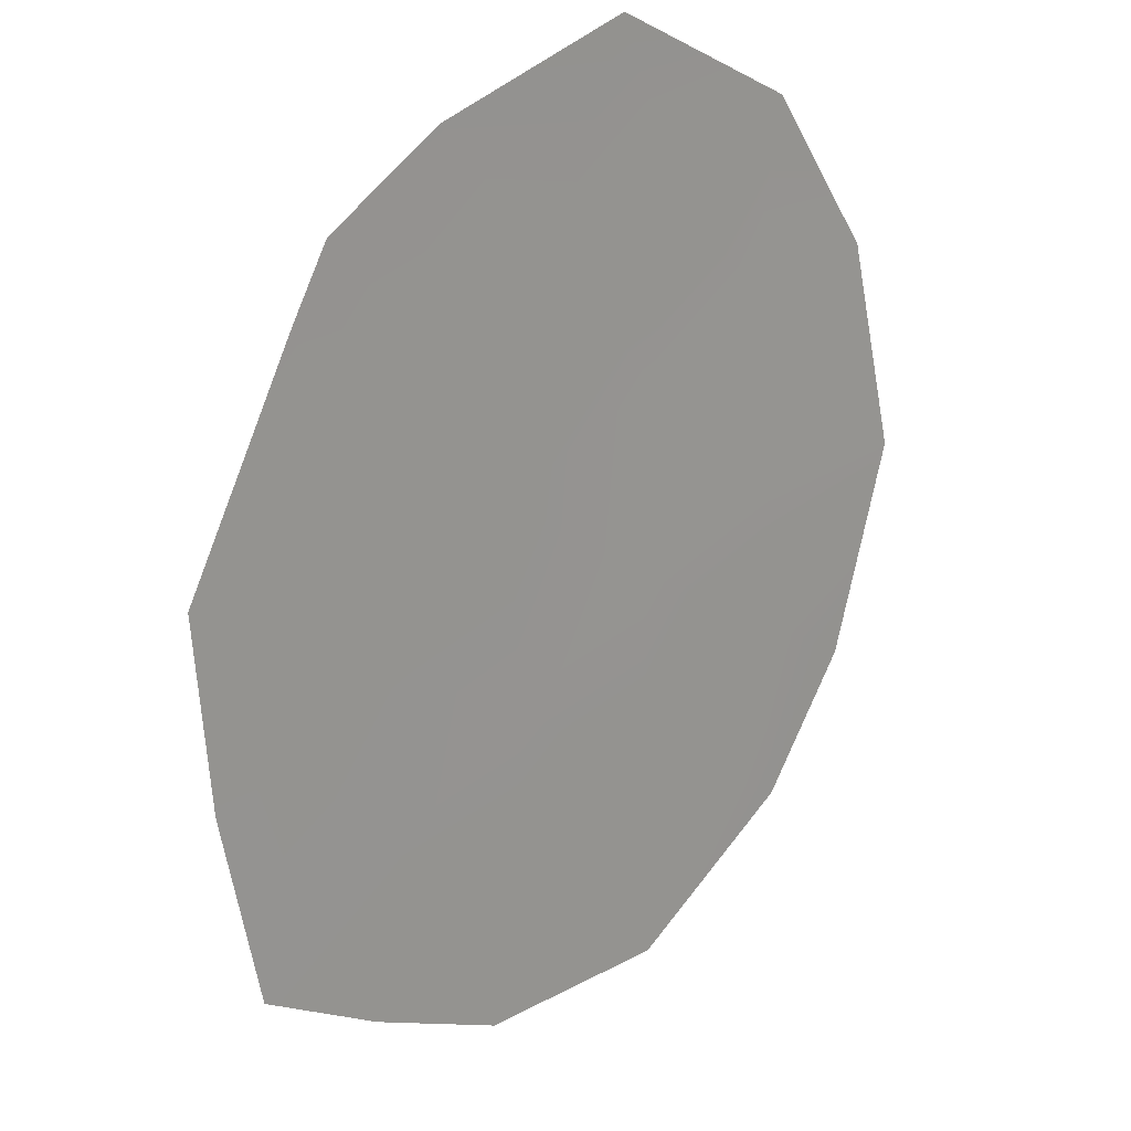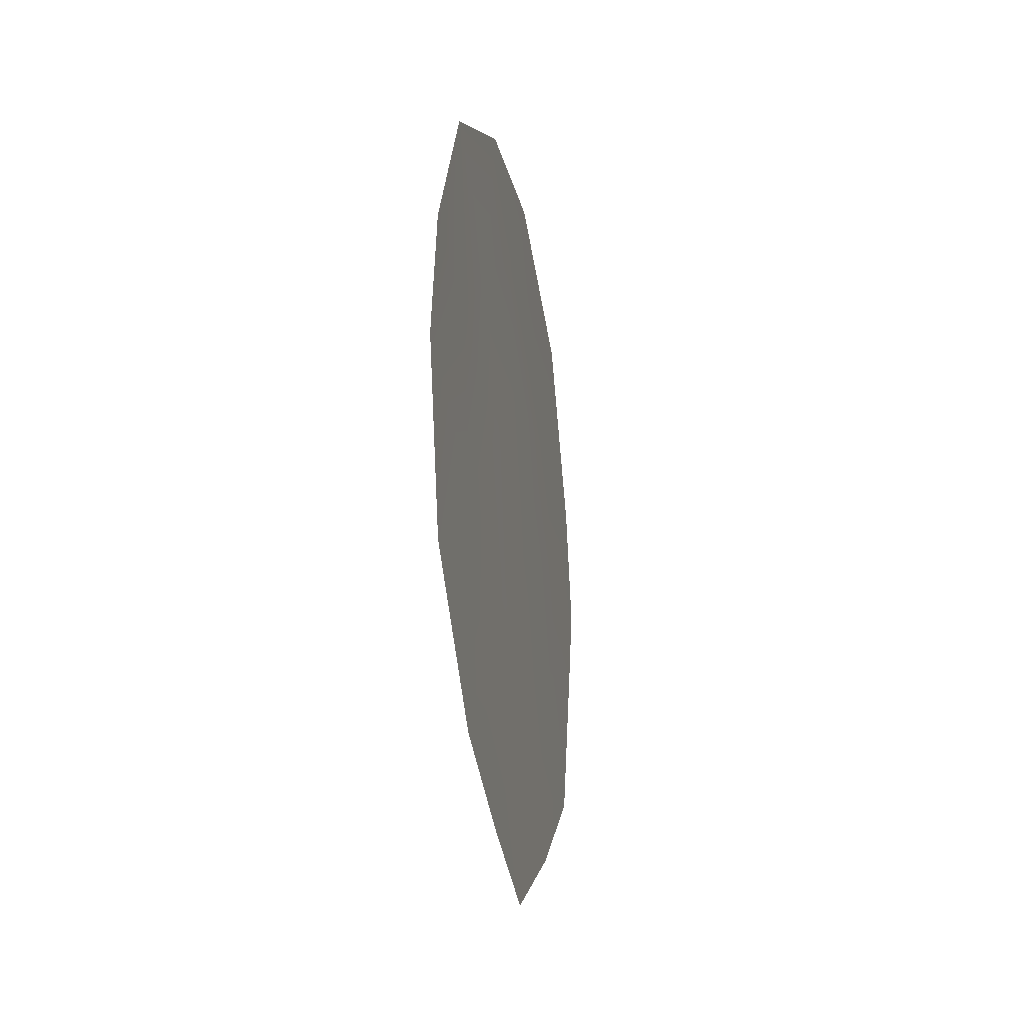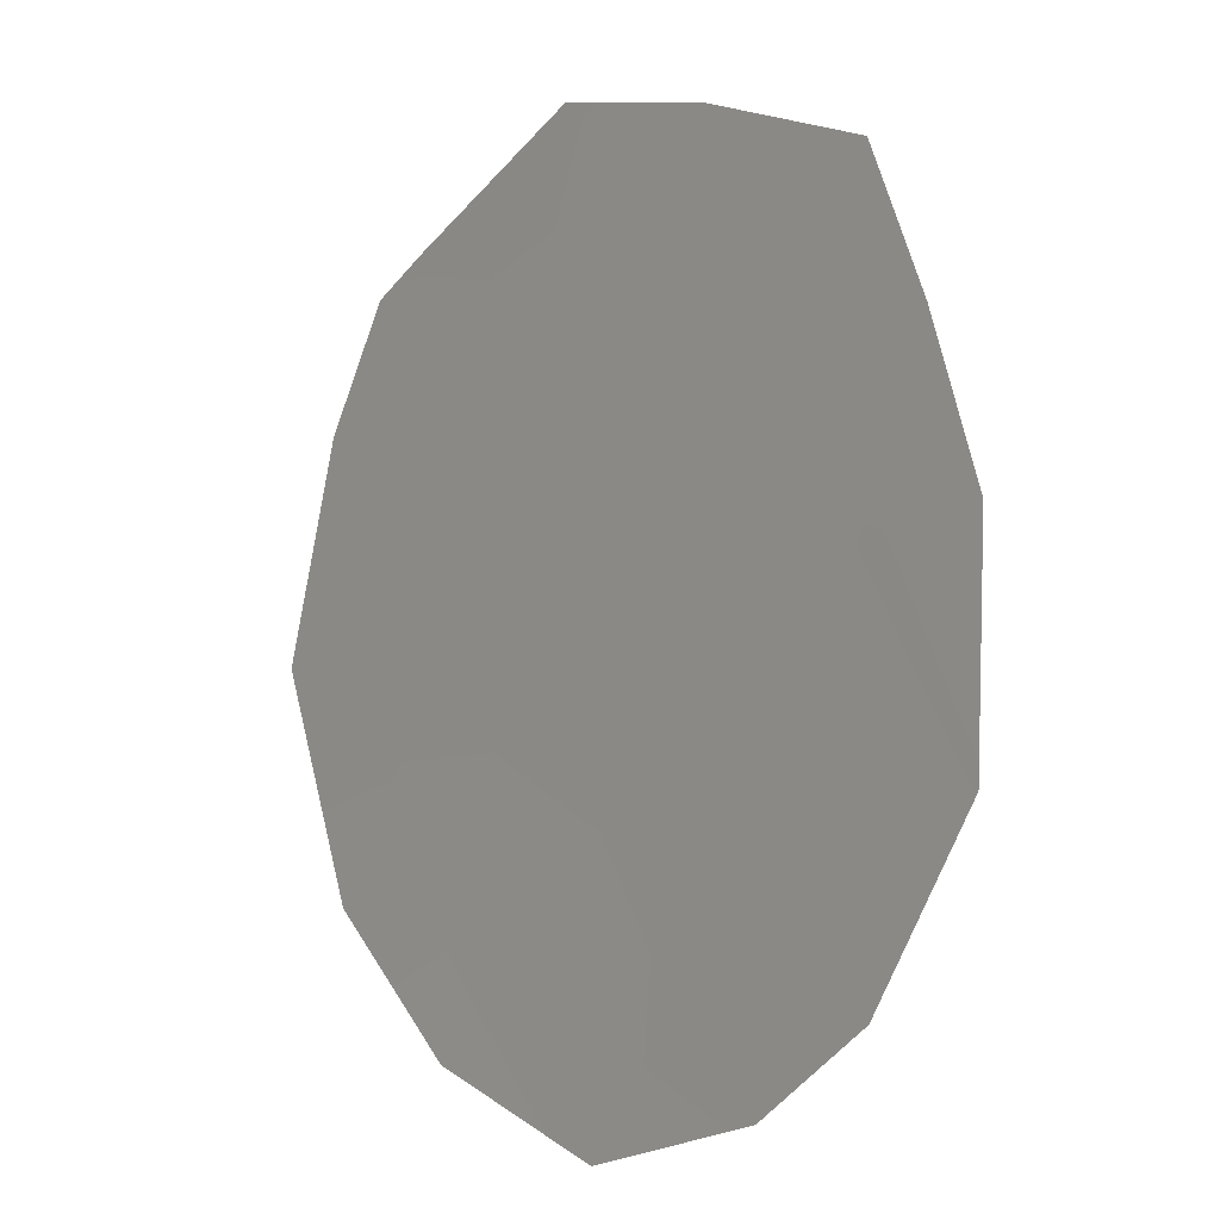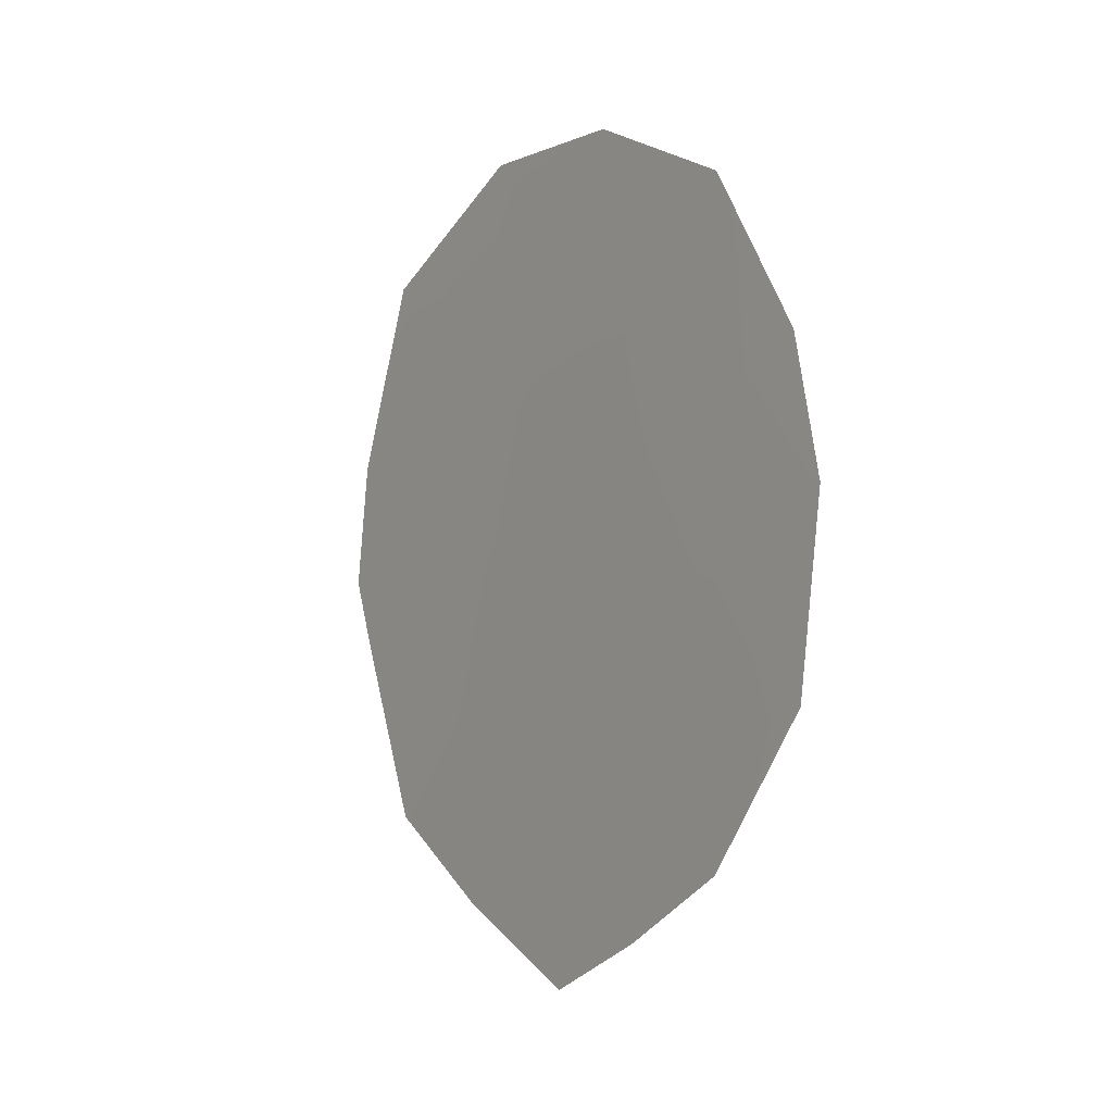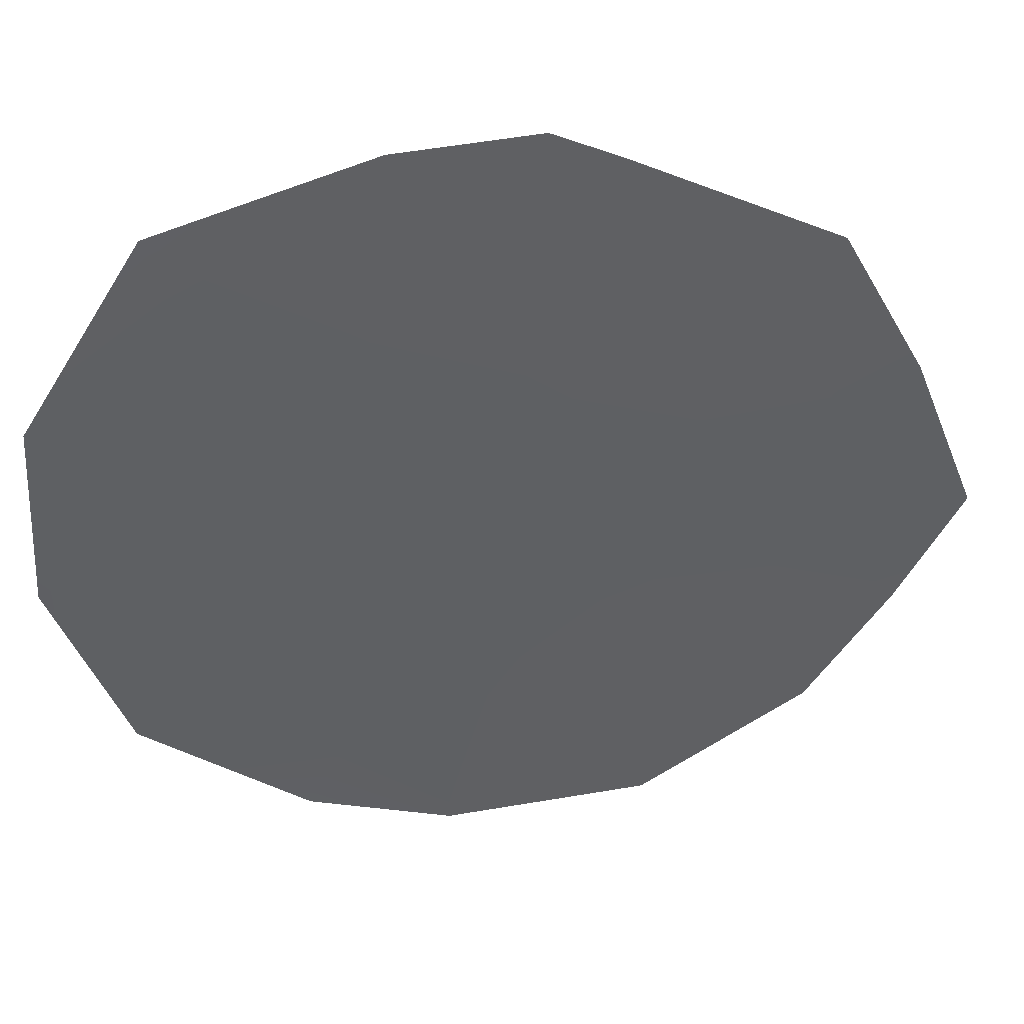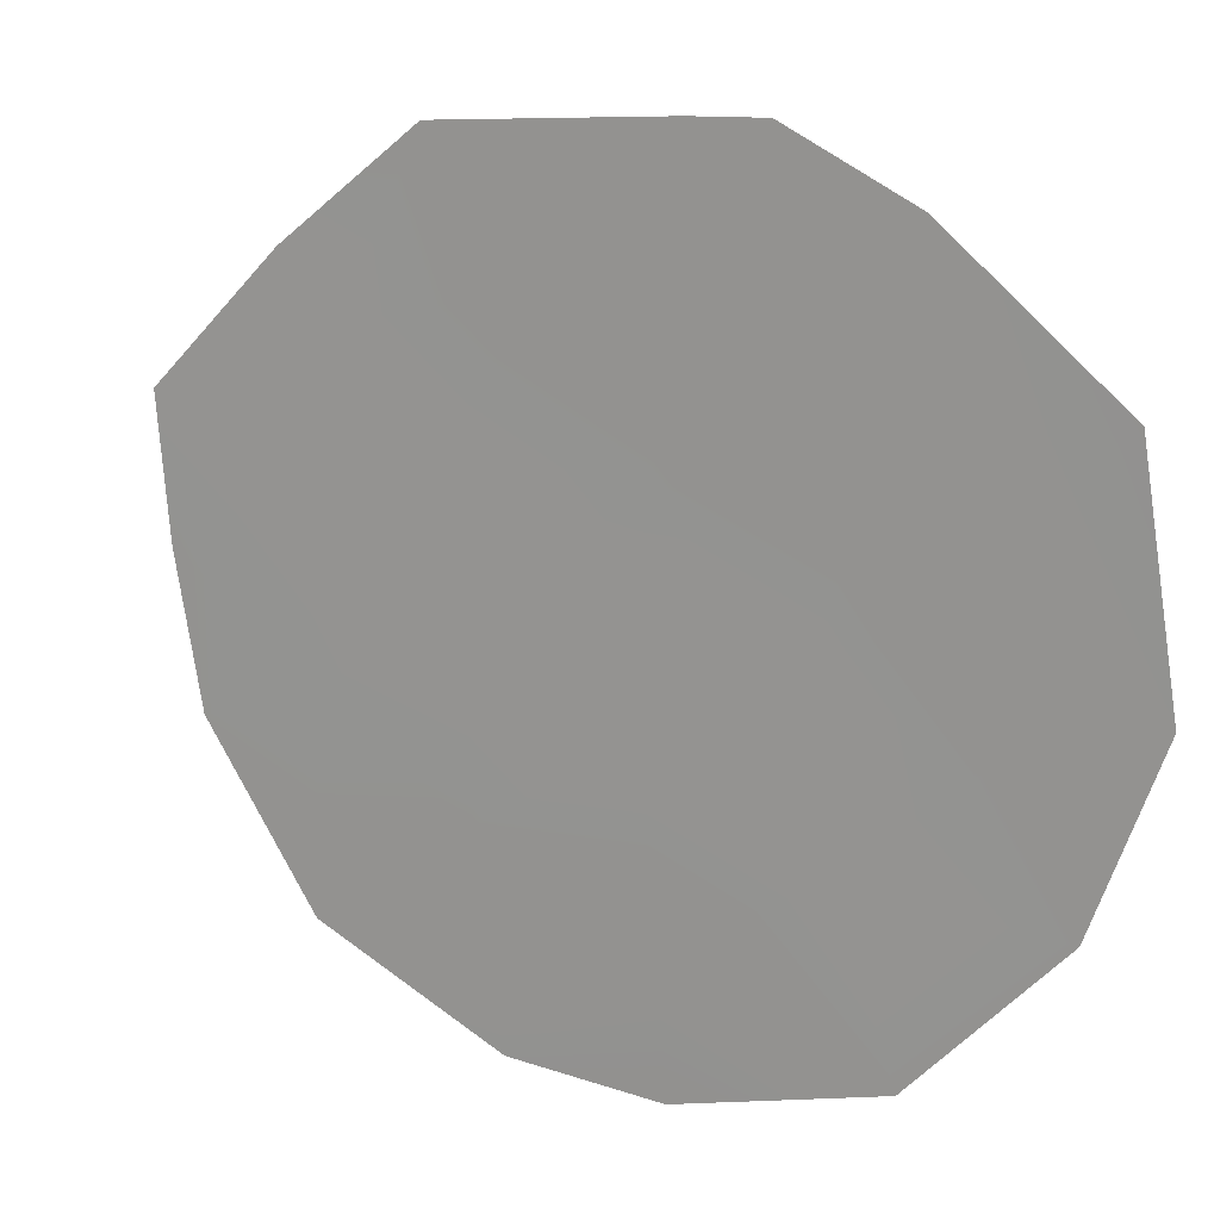
<metadata>
{"format":"obj","ext":"obj","renderer":"f3d","projection":"perspective","resolution":1024,"background":"white","views":[{"elev":68.0,"azim":31.2,"up":"+Z"},{"elev":-21.7,"azim":159.6,"up":"+Y"},{"elev":-55.2,"azim":-25.3,"up":"+Z"},{"elev":-7.3,"azim":113.7,"up":"+Y"},{"elev":9.1,"azim":-101.1,"up":"+Z"},{"elev":51.8,"azim":120.4,"up":"+Z"}]}
</metadata>
<code>
v 92.99 -41.34 82.87
v 94.58 -44.07 80.2
v 91.83 -44.89 84.67
v 91.28 -46.44 85.51
v 90.71 -43.21 86.58
v 90.86 -41.65 86.37
v 95.69 -43.07 78.4
v 91.41 -39.32 85.55
v 92.62 -38.17 83.52
v 95.51 -41.37 78.72
v 94.9 -39.34 79.79
v 93.09 -48.52 82.51
v 95.46 -45.38 78.72
v 93.76 -38.28 81.63
v 92.45 -40 83.79
v 92.59 -43.4 83.47
v 90.84 -43.99 86.34
v 91.47 -43.1 85.32
v 92.67 -45.35 83.28
v 93.52 -44.71 81.91
v 94 -40.56 81.25
v 93.76 -42.7 81.58
v 93.22 -39.66 82.52
v 94.78 -41.92 79.94
v 94.22 -46.02 80.72
v 93.27 -46.65 82.26
v 91.95 -41.46 84.58
v 93.85 -47.93 81.27
v 92.13 -47.57 84.09
v 94.65 -47.15 79.98
v 92.36 -46.7 83.74
f 1 15 23
f 4 31 29
f 1 16 27
f 26 20 25
f 8 15 27
f 3 16 19
f 3 4 17
f 18 3 17
f 18 17 5
f 16 3 18
f 19 26 31
f 27 6 8
f 21 1 23
f 6 18 5
f 21 22 1
f 28 25 30
f 18 6 27
f 27 15 1
f 7 2 24
f 2 7 13
f 25 20 2
f 23 15 9
f 23 9 14
f 9 15 8
f 11 24 21
f 10 24 11
f 19 16 20
f 20 16 22
f 2 20 22
f 18 27 16
f 13 25 2
f 14 21 23
f 21 14 11
f 7 24 10
f 21 24 22
f 2 22 24
f 1 22 16
f 26 25 28
f 26 19 20
f 3 19 31
f 31 4 3
f 30 25 13
f 26 28 12
f 31 26 12
f 29 31 12

</code>
